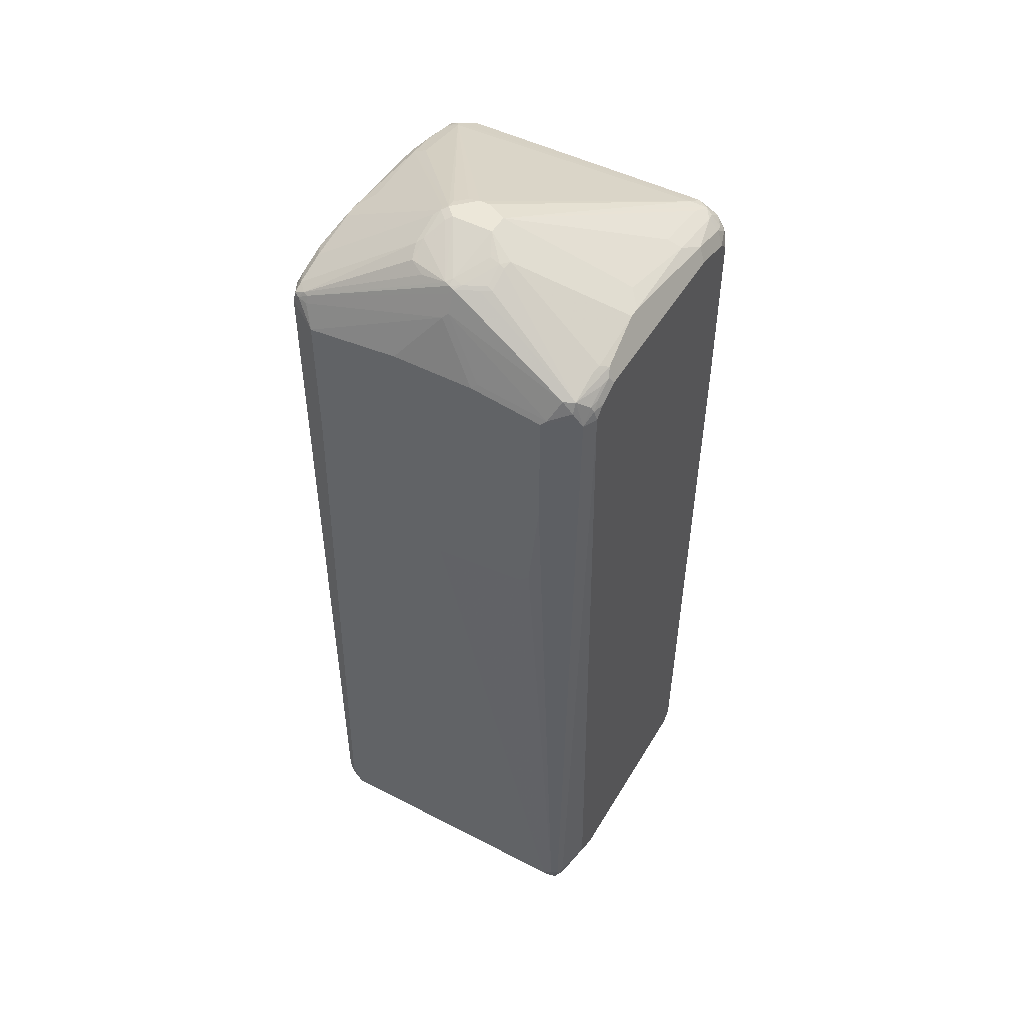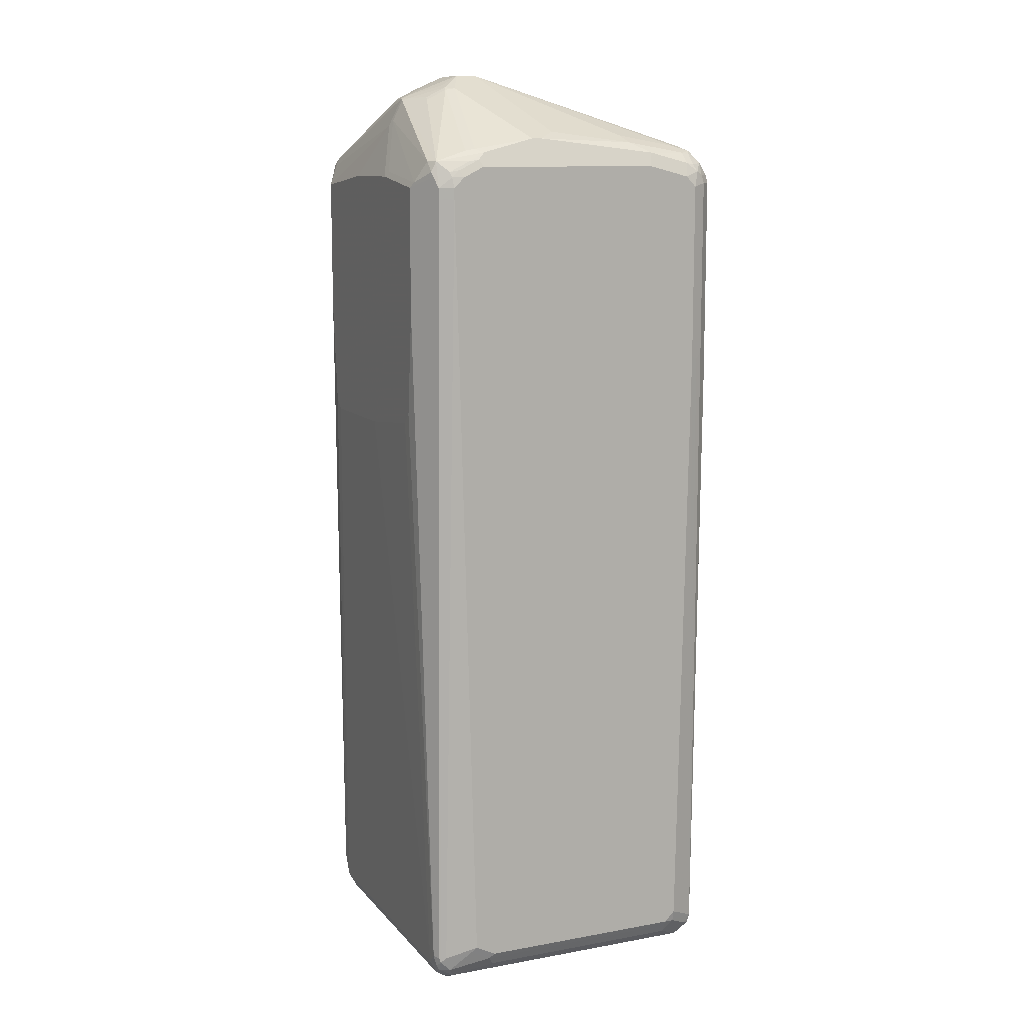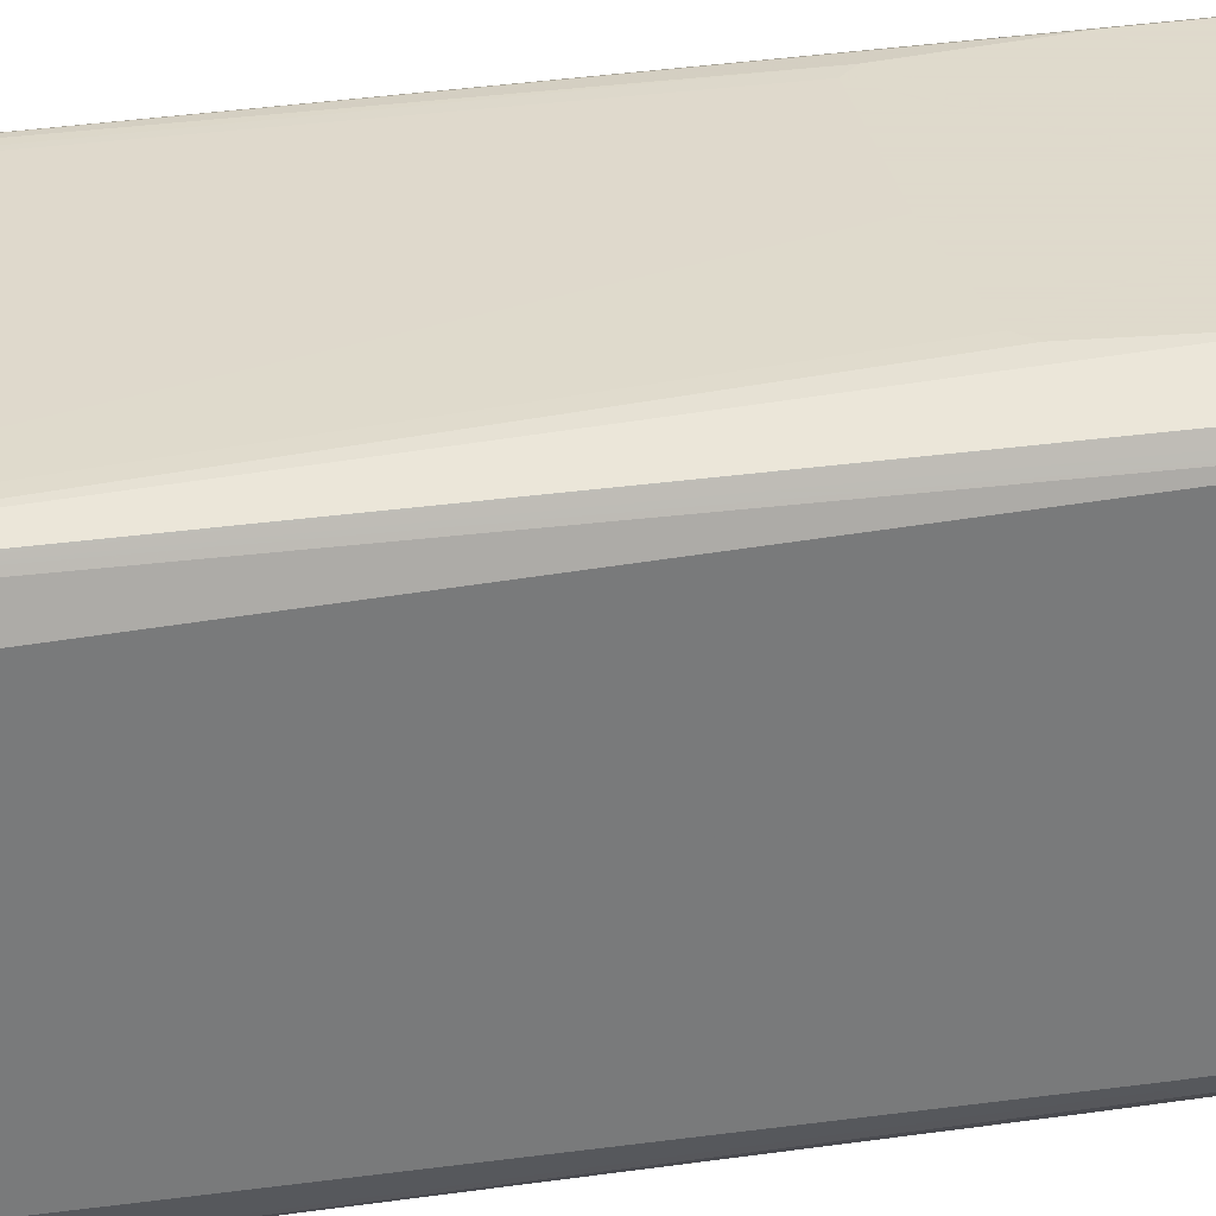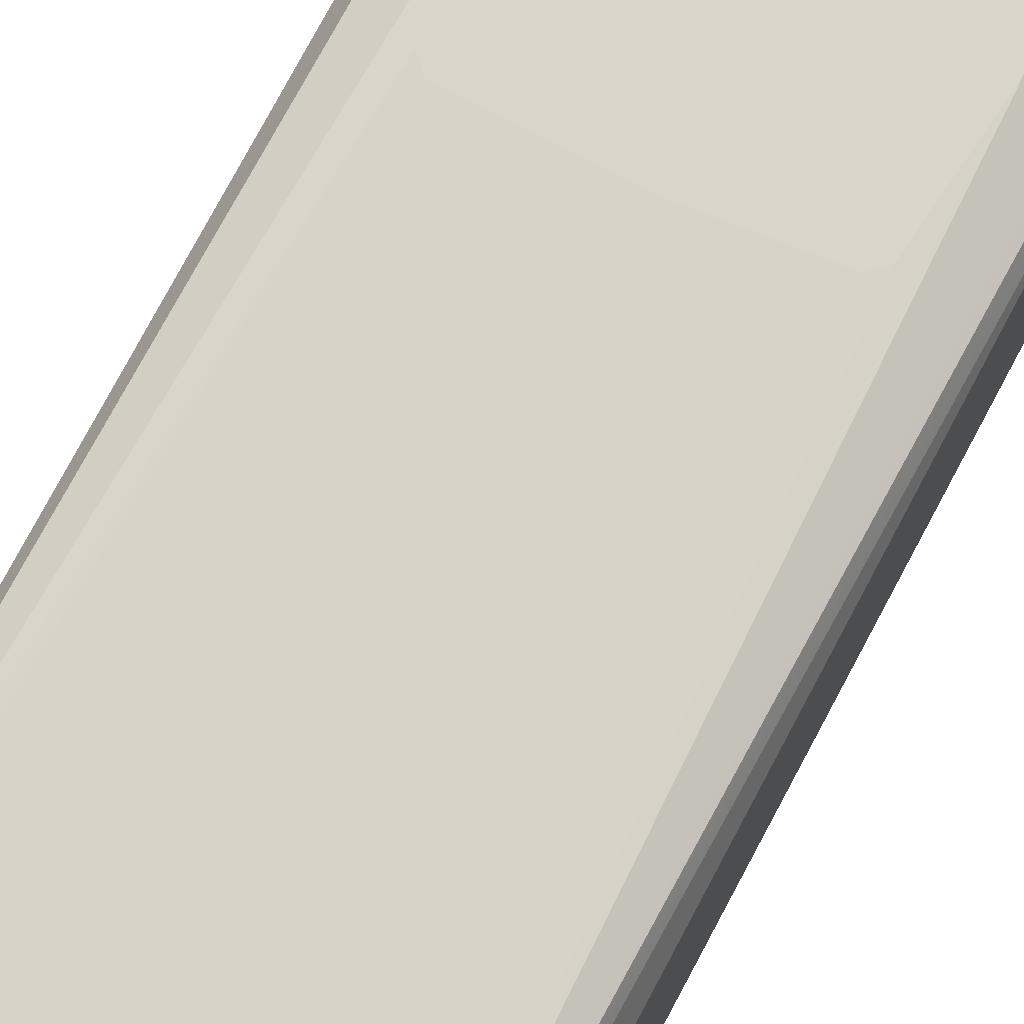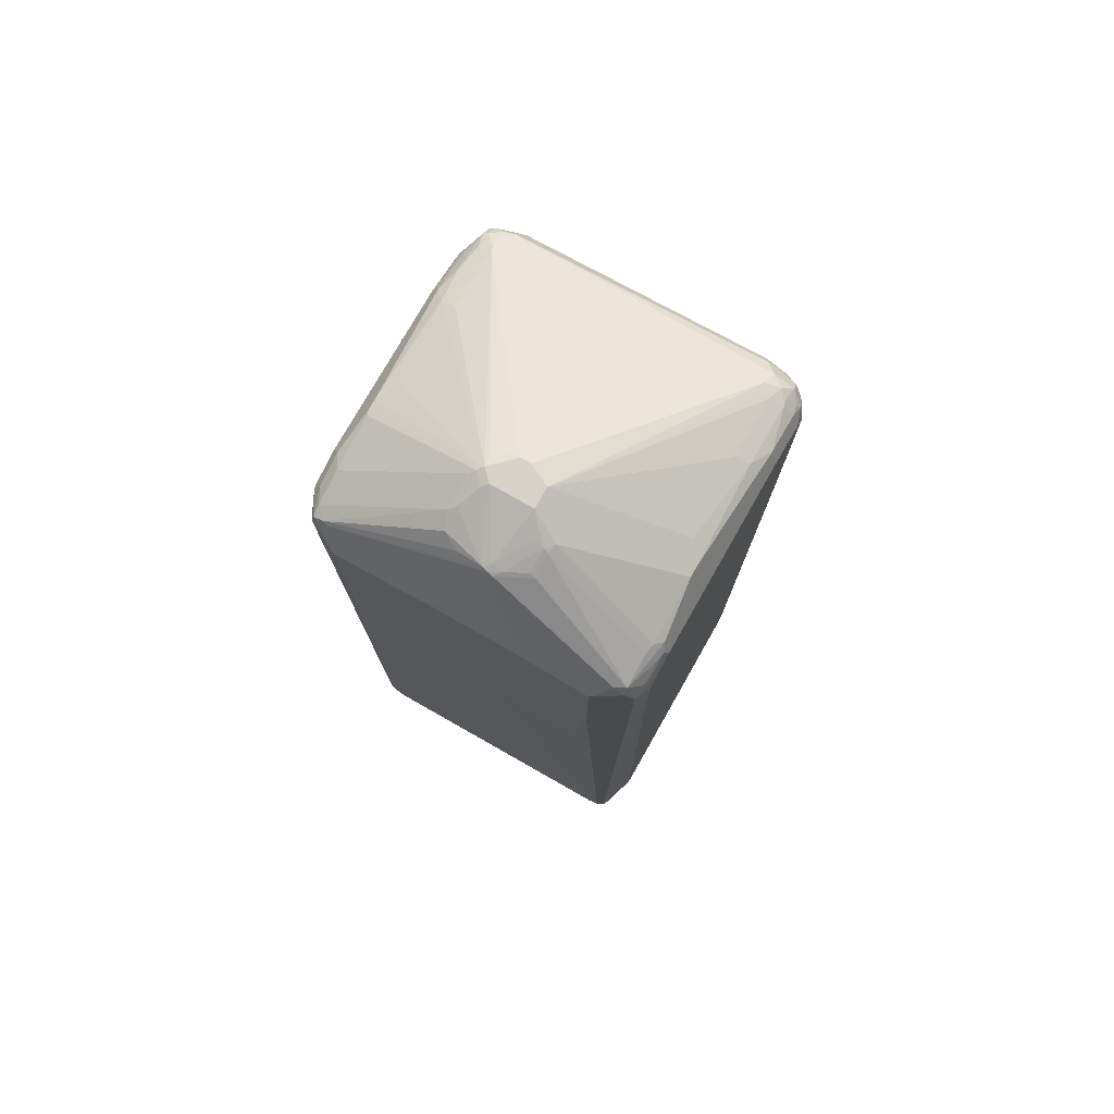
<metadata>
{"format":"obj","ext":"obj","renderer":"f3d","projection":"perspective","resolution":1024,"background":"white","views":[{"elev":49.6,"azim":29.8,"up":"+Y"},{"elev":11.0,"azim":66.2,"up":"+Y"},{"elev":32.4,"azim":78.1,"up":"+Z"},{"elev":74.7,"azim":28.1,"up":"+Z"},{"elev":76.7,"azim":29.6,"up":"+Y"}]}
</metadata>
<code>
v 0.3181 0.7354 -0.159
v 0.3048 0.7619 -0.1656
v 0.3181 0.7354 0.1988
v 0.3181 0.7156 -0.2386
v 0.3048 0.7421 -0.2452
v 0.2849 0.7619 -0.2452
v 0.2849 0.7818 -0.1258
v 0.2916 0.7884 0.06626
v 0.3048 0.7619 0.1922
v 0.3114 0.7487 0.2054
v 0.3181 0.7156 0.2386
v 0.3181 0.6957 -0.2584
v 0.3081 0.7256 -0.2683
v 0.3015 0.7389 -0.2617
v 0.2816 0.7587 -0.2617
v 0.2683 0.7653 -0.2683
v 0.2584 0.7752 -0.2386
v 0.2584 0.7951 -0.1192
v 0.265 0.8017 0.03313
v 0.2386 0.8149 0.03973
v 0.03973 0.9145 0.09938
v 0.2916 0.7884 0.08612
v 0.2916 0.7686 0.2054
v 0.2883 0.7653 0.2236
v 0.2883 0.7455 0.2833
v 0.3081 0.7455 0.2236
v 0.3114 0.7288 0.2452
v 0.3131 0.7156 0.2609
v 0.3181 0.6957 0.2584
v 0.3048 0.7023 -0.2849
v 0.3181 0.3577 -0.2584
v 0.3015 0.719 -0.2816
v 0.2849 0.7421 -0.2849
v 0.2386 0.7752 -0.2584
v 0.2551 0.772 -0.2551
v 0.2452 0.7619 -0.2849
v 0 0.9145 0.07952
v 0.03973 0.9145 0.1391
v 0.09272 0.8878 0.1656
v 0.08942 0.8846 0.1839
v 0.08942 0.8647 0.2236
v 0.06956 0.8647 0.2336
v 0.02977 0.8647 0.2534
v 0.2683 0.7455 0.2932
v 0.2883 0.7256 0.2932
v 0.3048 0.6957 0.2849
v 0.3081 0.7256 0.2634
v 0.3181 0.6758 0.2584
v 0.2849 0.7023 -0.3048
v 0.3048 0.3643 -0.2849
v 0.3114 0.3511 -0.2717
v 0.3181 -0.8348 -0.2386
v 0.2916 -0.8613 -0.2916
v 0.2816 0.719 -0.3015
v 0.2683 0.7455 -0.2883
v 0.2319 0.7686 -0.2717
v -0.2584 0.7752 -0.2386
v -0.01986 0.9145 0.07952
v 0.2253 0.7421 -0.3048
v -0.2452 0.7487 -0.2916
v -0.03973 0.9145 0.1391
v 0.01986 0.8746 0.2386
v 0.05959 0.8944 0.1789
v 0.07952 0.8896 0.1814
v 0.07952 0.8697 0.2211
v 0.03973 0.8697 0.241
v 0.01986 0.8679 0.2518
v 0.01986 0.8547 0.2584
v 0.01986 0.8282 0.2717
v 0.02977 0.825 0.2733
v 0.2485 0.7057 0.3131
v 0.2386 0.6957 0.3181
v 0.2916 0.7156 0.2916
v 0.3048 0.6758 0.2849
v 0.3131 0.6658 0.2683
v 0.2932 -0.8647 0.2883
v 0.2982 -0.8547 0.2783
v 0.3181 -0.8348 0.2186
v 0.2584 0.6957 -0.3181
v 0.2849 0.3047 -0.3048
v 0.3181 -0.8547 -0.2186
v 0.3131 -0.8572 -0.2386
v 0.2932 -0.8771 -0.2783
v 0.2883 -0.8796 -0.2883
v 0.2518 -0.8613 -0.3114
v 0.2386 -0.8547 -0.3181
v 0.2717 0.2915 -0.3114
v 0.2485 0.7256 -0.3081
v -0.265 0.7686 -0.2518
v -0.2733 0.7653 -0.2485
v -0.2717 0.7686 -0.2386
v -0.2584 0.7951 -0.1192
v -0.05959 0.9145 0.1192
v -0.06208 0.9095 0.09938
v -0.04222 0.9095 0.07952
v 0.212 0.7288 -0.3114
v 0.2186 0.7156 -0.3181
v -0.2634 0.7455 -0.2883
v -0.2452 0.709 -0.3114
v -0.2849 0.7288 -0.2916
v -0.04969 0.9095 0.1491
v 0.009901 0.8697 0.2485
v -0.2584 0.7487 0.2916
v 0.01986 0.8149 0.2783
v 0.1093 0.7256 0.3131
v 0.09938 0.7156 0.3181
v 0.2386 0.4572 0.3181
v 0.2916 -0.8547 0.2916
v 0.2808 -0.8746 0.2932
v 0.2833 -0.8846 0.2883
v 0.2932 -0.8846 0.2683
v 0.3131 -0.8448 0.2286
v 0.3181 -0.8547 0.1789
v 0.2584 0.2981 -0.3181
v 0.3131 -0.8647 -0.1689
v 0.3048 -0.8812 -0.2186
v 0.2849 -0.9011 -0.2584
v 0.2584 -0.9011 -0.2849
v 0.2386 -0.8812 -0.3048
v 0.2584 -0.8722 -0.3031
v 0.2683 -0.9095 -0.2683
v 0.2485 -0.8697 -0.3081
v 0.06956 -0.8647 -0.3131
v 0.07952 -0.8547 -0.3181
v -0.2849 0.7487 -0.2717
v -0.2758 0.7603 -0.2584
v -0.2849 0.7619 -0.2386
v -0.2916 0.7686 -0.1789
v -0.2717 0.7884 -0.1192
v -0.2849 0.7818 -0.1192
v -0.07286 0.9077 0.1192
v -0.06956 0.9095 0.1292
v -0.2386 0.6957 -0.3181
v -0.2783 0.7156 -0.2982
v -0.2932 0.7256 -0.2883
v -0.06956 0.8896 0.1888
v -0.06956 0.8697 0.2286
v -0.03973 0.8613 0.2452
v -0.2683 0.7503 0.2883
v -0.2783 0.738 0.2932
v -0.2584 0.7354 0.2982
v -0.2386 0.6957 0.3181
v -0.05959 0.7156 0.3181
v 0.2186 0.2583 0.3181
v 0.2783 -0.8547 0.2982
v 0.2584 -0.8746 0.2982
v 0.265 -0.8878 0.2916
v 0.2518 -0.9011 0.2849
v 0.265 -0.9077 0.2717
v 0.2733 -0.9045 0.2683
v 0.2849 -0.9011 0.2584
v 0.3131 -0.8647 0.1888
v 0.3048 -0.8812 0.1789
v -0.2386 -0.9011 -0.2849
v 0.07952 -0.8812 -0.3048
v 0.2584 -0.9145 0.2584
v 0.2584 -0.9145 -0.2584
v -0.2386 -0.9145 -0.2584
v -0.2683 -0.8846 -0.2932
v -0.2485 -0.8448 -0.3131
v -0.2386 -0.8348 -0.3181
v -0.2932 0.7455 -0.2683
v -0.2932 0.7653 -0.1888
v -0.3048 0.7619 -0.1391
v -0.2916 0.7884 0.07952
v -0.265 0.8017 0.03973
v -0.2916 0.7884 0.09938
v -0.2883 0.7901 0.1093
v -0.07952 0.9019 0.1391
v -0.07952 0.8821 0.1988
v -0.2916 0.7156 -0.2916
v -0.3181 0.6957 -0.2386
v -0.3131 0.7057 -0.2485
v -0.3131 0.7256 -0.2286
v -0.2883 0.7503 0.2683
v -0.2883 0.7405 0.2883
v -0.2916 0.7222 0.2916
v -0.2386 0.4372 0.3181
v 0.1988 0.2385 0.3181
v -0.2584 -0.8746 0.2982
v 0.01986 0.2186 0.3181
v -0.2518 -0.8878 0.2916
v -0.2452 -0.9011 0.2849
v -0.2683 -0.9045 -0.2634
v -0.2783 -0.8896 -0.2808
v -0.2584 -0.9095 -0.2609
v -0.2386 -0.9145 0.2584
v -0.2584 -0.9145 -0.2386
v -0.2849 -0.8746 -0.2849
v -0.2883 -0.8448 -0.2932
v -0.2916 -0.8348 -0.2916
v -0.3056 0.7354 -0.2386
v -0.3048 0.7421 -0.2186
v -0.3131 0.7455 -0.1491
v -0.2932 0.7852 0.06956
v -0.3048 0.7619 0.1789
v -0.2883 0.7702 0.2087
v -0.3181 0.7156 -0.2186
v -0.3181 0.1789 -0.2386
v -0.3048 0.7421 0.2386
v -0.3081 0.7304 0.2485
v -0.3114 0.7222 0.2518
v -0.3181 0.7156 0.2386
v -0.2916 -0.8282 0.2916
v -0.2186 0.2385 0.3181
v -0.2783 -0.8348 0.2982
v -0.2883 -0.8647 0.2883
v -0.2849 -0.8812 0.2849
v -0.2683 -0.8846 0.2883
v -0.1988 0.2186 0.3181
v -0.2683 -0.9045 0.2683
v -0.2617 -0.8978 0.2816
v -0.2916 -0.8878 -0.265
v -0.2717 -0.9077 -0.2452
v -0.2883 -0.8846 -0.2733
v -0.2584 -0.9145 0.2386
v -0.2849 -0.9011 -0.2319
v -0.2932 -0.8547 -0.2808
v -0.2982 -0.8348 -0.2783
v -0.3181 0.7354 -0.1391
v -0.3181 0.7354 0.1789
v -0.3181 0.03974 -0.2186
v -0.3181 0.4372 0.2386
v -0.2982 -0.8348 0.2783
v -0.2982 -0.8746 0.2584
v -0.2883 -0.8846 0.2683
v -0.2816 -0.8978 0.2617
v -0.2849 -0.9011 0.2452
v -0.2916 -0.8878 0.2518
v -0.2982 -0.8746 -0.2584
v -0.3131 -0.3677 0.2087
v -0.3181 -0.01987 0.1391
v -0.3181 0.03974 0.2186
v -0.3181 -0.01987 0.1988
f 1 2 8
f 135 174 162
f 135 173 174
f 135 172 173
f 135 171 172
f 134 171 135
f 133 191 171
f 133 161 191
f 133 171 134
f 132 170 136
f 132 169 170
f 132 168 169
f 132 167 168
f 131 167 132
f 131 165 167
f 131 166 165
f 130 164 165
f 130 166 131
f 130 165 166
f 128 164 130
f 128 163 164
f 128 130 129
f 127 162 163
f 127 163 128
f 126 162 127
f 125 135 162
f 136 170 137
f 125 162 126
f 137 170 139
f 139 175 176
f 154 158 186
f 154 159 155
f 154 185 159
f 154 184 185
f 150 156 151
f 149 156 150
f 148 156 149
f 148 187 156
f 148 183 187
f 147 183 148
f 147 182 183
f 146 210 180
f 146 181 210
f 146 179 181
f 146 182 147
f 146 180 182
f 144 146 145
f 144 179 146
f 142 204 178
f 142 177 204
f 140 142 141
f 140 177 142
f 140 176 177
f 139 170 175
f 139 176 140
f 137 139 138
f 154 186 184
f 123 161 124
f 123 159 160
f 107 144 145
f 104 143 106
f 104 142 143
f 104 141 142
f 103 140 141
f 103 139 140
f 102 136 137
f 102 139 103
f 102 138 139
f 102 137 138
f 101 136 102
f 101 132 136
f 100 135 125
f 100 134 135
f 100 133 134
f 99 133 100
f 98 100 125
f 96 133 99
f 96 97 133
f 93 131 132
f 93 130 131
f 93 129 130
f 92 129 93
f 91 127 128
f 91 128 129
f 107 145 108
f 123 160 161
f 108 145 109
f 109 146 147
f 123 155 159
f 121 151 156
f 121 158 154
f 121 157 158
f 121 156 157
f 119 155 123
f 119 122 120
f 118 121 154
f 118 155 119
f 118 154 155
f 117 151 121
f 116 151 117
f 116 153 151
f 115 153 116
f 115 152 153
f 112 152 113
f 111 152 112
f 111 153 152
f 111 151 153
f 110 151 111
f 110 150 151
f 110 149 150
f 110 148 149
f 110 147 148
f 109 147 110
f 109 145 146
f 90 127 91
f 156 187 216
f 156 188 158
f 204 224 207
f 200 202 201
f 200 203 202
f 199 219 222
f 196 200 197
f 196 203 200
f 196 221 203
f 194 196 195
f 194 221 196
f 194 220 221
f 191 219 199
f 191 218 219
f 190 218 191
f 189 218 190
f 189 215 218
f 188 217 214
f 188 228 217
f 188 216 228
f 187 211 216
f 186 188 214
f 185 215 189
f 185 213 215
f 184 214 213
f 184 186 214
f 184 213 185
f 204 207 206
f 183 212 211
f 204 223 224
f 207 224 225
f 226 228 227
f 226 229 228
f 225 231 230
f 225 229 226
f 224 233 231
f 224 231 225
f 223 233 224
f 222 231 232
f 222 230 231
f 219 230 222
f 218 230 219
f 213 214 217
f 213 218 215
f 213 230 218
f 213 225 230
f 213 229 225
f 213 228 229
f 213 217 228
f 211 228 216
f 211 227 228
f 208 225 226
f 208 212 209
f 208 211 212
f 208 227 211
f 208 226 227
f 207 225 208
f 156 216 188
f 183 211 187
f 182 209 212
f 172 198 174
f 171 199 172
f 171 191 199
f 170 197 175
f 169 197 170
f 168 197 169
f 168 196 197
f 167 196 168
f 167 195 196
f 165 195 167
f 164 195 165
f 164 194 195
f 164 174 194
f 164 193 174
f 162 174 192
f 162 164 163
f 162 193 164
f 162 192 193
f 160 191 161
f 160 190 191
f 159 190 160
f 159 189 190
f 159 185 189
f 158 188 186
f 156 158 157
f 172 174 173
f 182 212 183
f 172 199 222
f 172 232 234
f 180 206 207
f 180 205 206
f 180 210 205
f 180 209 182
f 180 208 209
f 180 207 208
f 178 206 205
f 178 204 206
f 177 223 204
f 177 203 223
f 177 202 203
f 176 202 177
f 176 201 202
f 176 200 201
f 175 197 200
f 175 200 176
f 174 193 192
f 174 220 194
f 174 198 220
f 172 220 198
f 172 221 220
f 172 203 221
f 172 223 203
f 172 233 223
f 172 234 233
f 172 222 232
f 90 126 127
f 89 126 90
f 89 125 126
f 28 46 29
f 28 47 46
f 27 47 28
f 25 47 26
f 25 46 47
f 25 45 46
f 25 44 45
f 25 43 44
f 25 42 43
f 25 41 42
f 25 40 41
f 24 40 25
f 23 40 24
f 23 39 40
f 22 39 23
f 22 38 39
f 21 34 37
f 21 35 34
f 21 61 38
f 21 93 61
f 21 58 93
f 21 37 58
f 18 21 20
f 17 21 18
f 16 36 34
f 29 46 74
f 16 33 36
f 29 74 48
f 30 54 32
f 42 66 43
f 42 65 66
f 41 65 42
f 40 65 41
f 40 64 65
f 39 64 40
f 38 64 39
f 38 63 64
f 38 62 63
f 38 61 62
f 36 60 56
f 36 59 60
f 36 55 59
f 34 58 37
f 34 57 58
f 34 56 57
f 34 36 56
f 33 54 55
f 33 55 36
f 32 54 33
f 31 53 51
f 31 52 53
f 31 51 50
f 30 80 49
f 30 50 80
f 30 49 54
f 43 66 67
f 16 21 17
f 16 34 35
f 5 15 6
f 5 14 15
f 4 13 5
f 4 12 13
f 3 27 11
f 3 10 27
f 3 9 10
f 2 7 8
f 2 6 7
f 2 5 6
f 1 5 2
f 1 4 5
f 1 12 4
f 1 31 12
f 1 52 31
f 1 81 52
f 1 113 81
f 1 78 113
f 1 48 78
f 1 29 48
f 1 11 29
f 1 3 11
f 1 9 3
f 1 22 9
f 1 8 22
f 5 13 14
f 16 35 21
f 6 15 16
f 6 17 18
f 15 33 16
f 14 33 15
f 13 33 14
f 13 32 33
f 13 30 32
f 12 50 30
f 12 31 50
f 12 30 13
f 11 27 28
f 11 28 29
f 10 47 27
f 10 26 47
f 9 22 23
f 9 26 10
f 9 25 26
f 9 24 25
f 9 23 24
f 8 38 22
f 8 21 38
f 8 20 21
f 8 19 20
f 7 19 8
f 7 20 19
f 7 18 20
f 6 18 7
f 6 16 17
f 43 67 68
f 43 68 69
f 43 69 70
f 76 112 78
f 76 111 112
f 76 110 111
f 76 109 110
f 74 76 75
f 74 108 76
f 72 108 73
f 72 107 108
f 72 144 107
f 72 179 144
f 72 181 179
f 72 210 181
f 72 205 210
f 72 178 205
f 72 142 178
f 72 143 142
f 72 106 143
f 71 106 72
f 71 105 106
f 70 105 71
f 70 106 105
f 70 104 106
f 69 141 104
f 69 103 141
f 69 104 70
f 76 78 77
f 68 103 69
f 76 108 109
f 79 97 88
f 89 98 125
f 86 114 87
f 86 123 124
f 86 119 123
f 86 122 119
f 85 122 86
f 85 120 122
f 84 121 118
f 84 117 121
f 84 120 85
f 84 119 120
f 84 118 119
f 83 117 84
f 82 117 83
f 82 116 117
f 81 116 82
f 81 115 116
f 81 152 115
f 81 113 152
f 80 87 114
f 79 133 97
f 79 161 133
f 79 124 161
f 79 86 124
f 79 114 86
f 78 112 113
f 67 103 68
f 67 102 103
f 64 66 65
f 53 87 80
f 53 86 87
f 53 85 86
f 53 84 85
f 53 83 84
f 53 82 83
f 52 82 53
f 52 81 82
f 50 53 80
f 50 51 53
f 49 114 79
f 49 80 114
f 49 79 54
f 48 77 78
f 48 76 77
f 48 75 76
f 48 74 75
f 46 108 74
f 46 73 108
f 45 73 46
f 45 72 73
f 45 71 72
f 44 71 45
f 44 70 71
f 43 70 44
f 54 79 88
f 54 88 55
f 55 88 59
f 56 89 57
f 62 64 63
f 62 66 64
f 62 67 66
f 62 102 67
f 61 102 62
f 61 101 102
f 61 132 101
f 61 93 132
f 60 100 98
f 60 99 100
f 60 96 99
f 60 98 89
f 231 234 232
f 59 97 96
f 59 96 60
f 58 94 93
f 58 95 94
f 57 95 58
f 57 94 95
f 57 93 94
f 57 92 93
f 57 129 92
f 57 91 129
f 57 90 91
f 57 89 90
f 56 60 89
f 59 88 97
f 231 233 234

</code>
